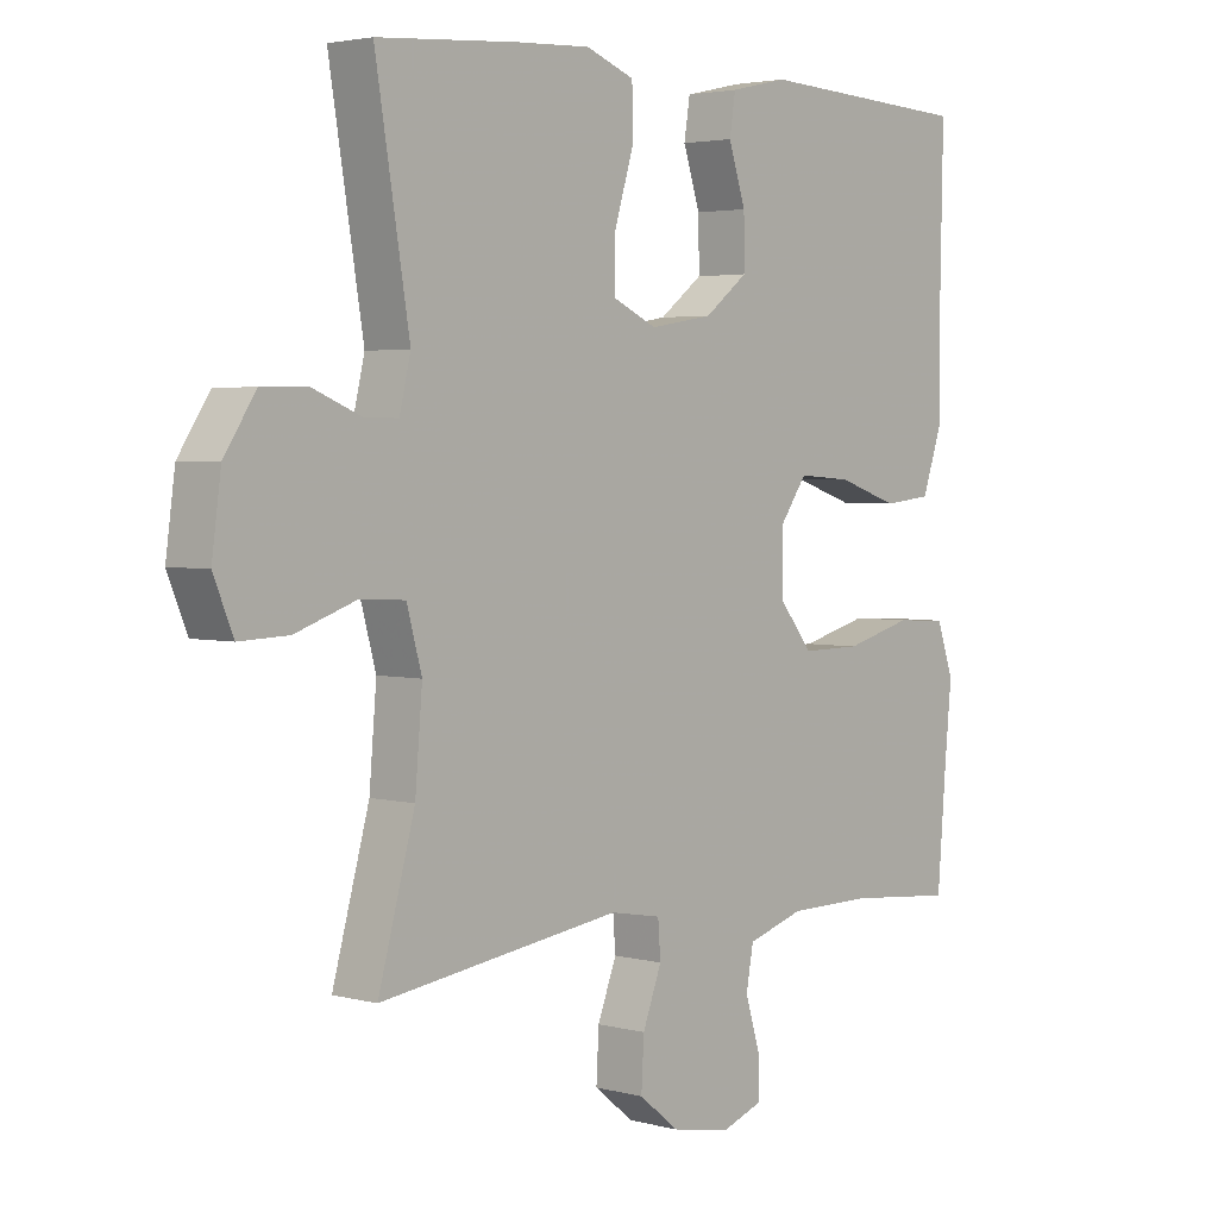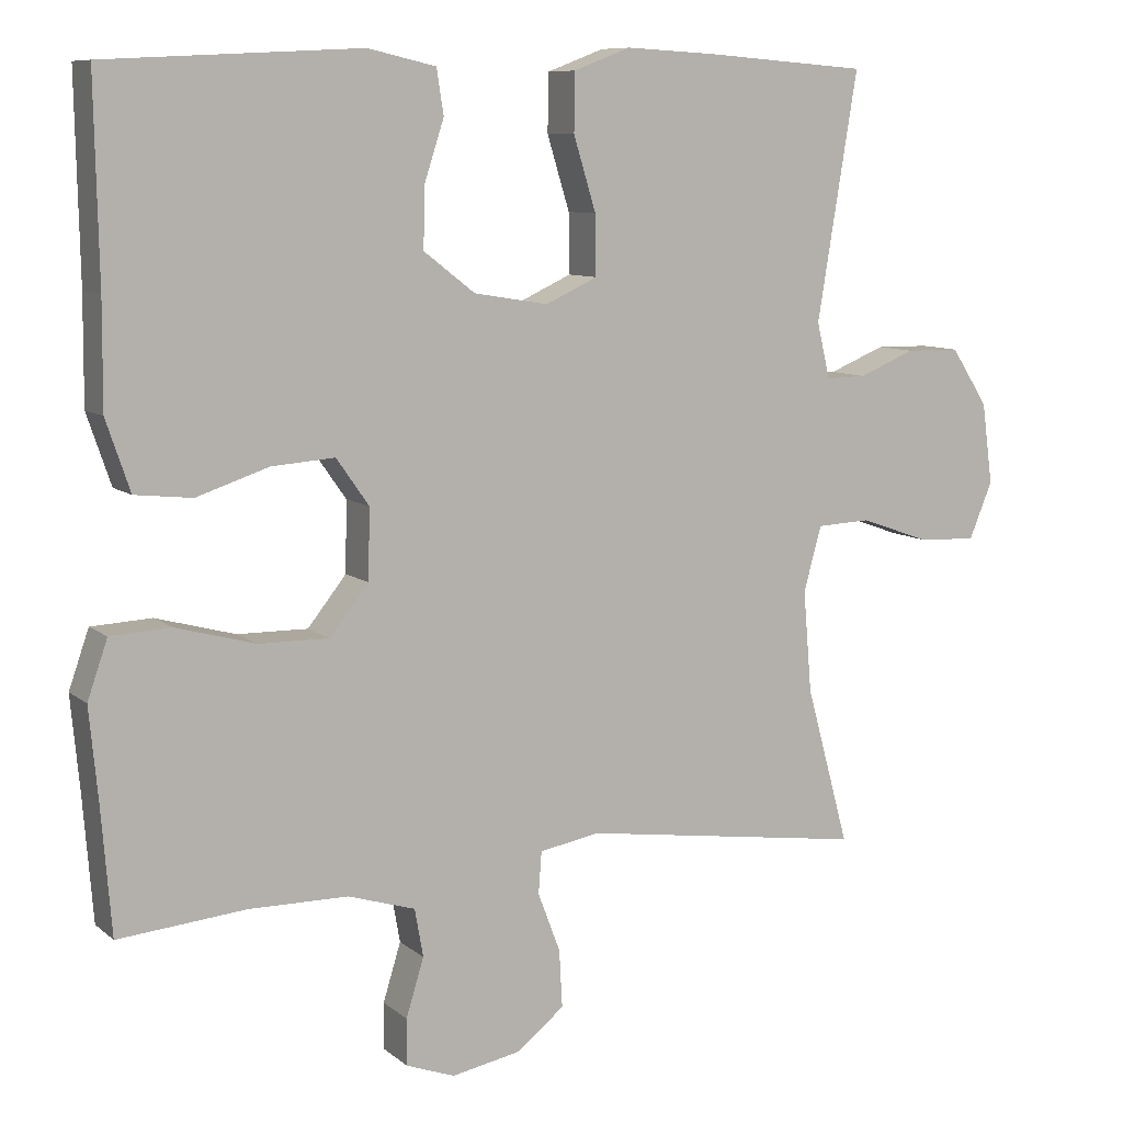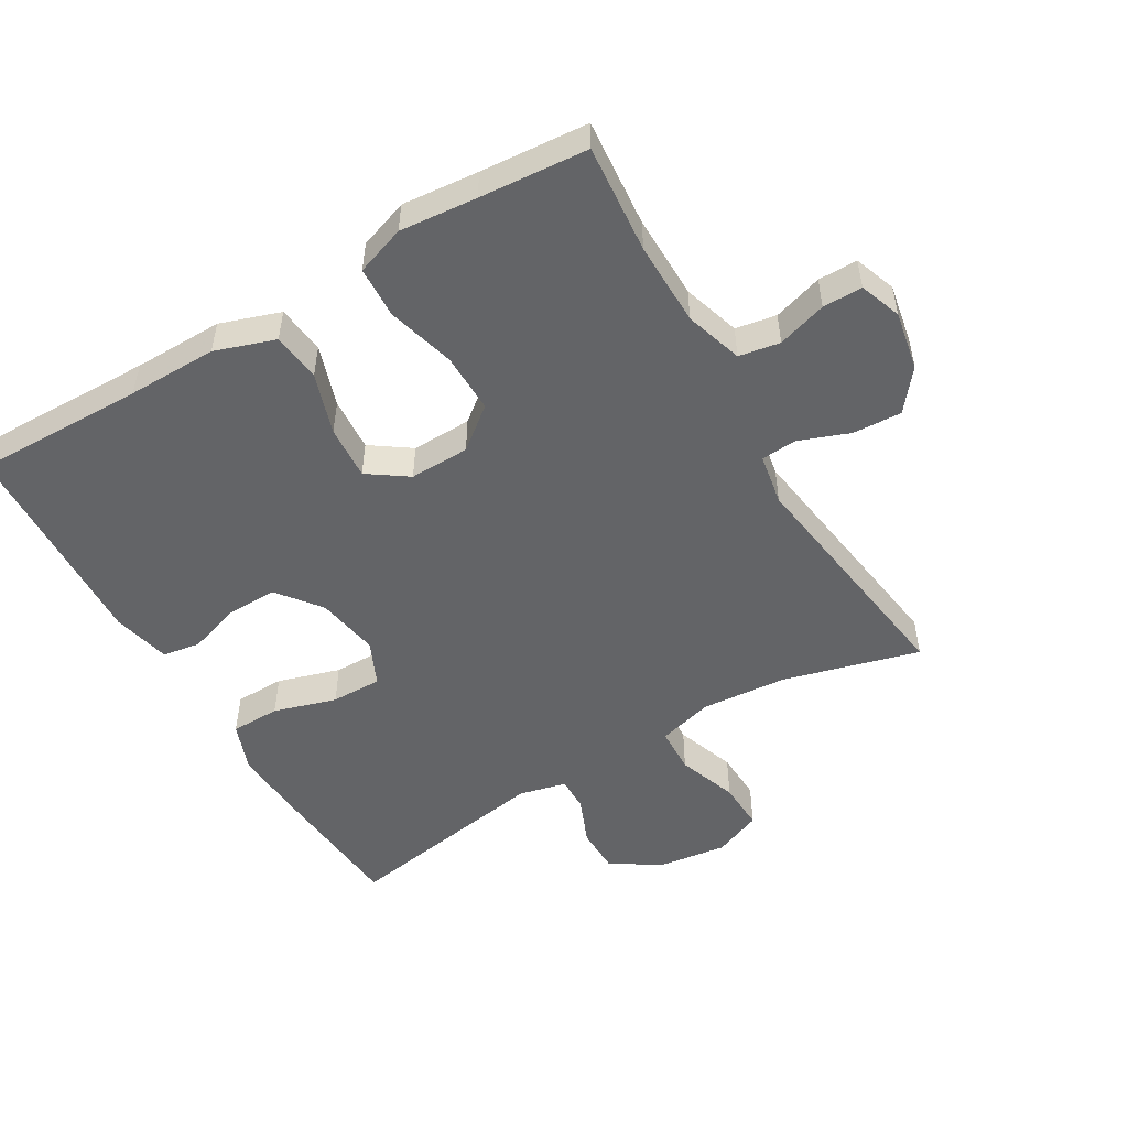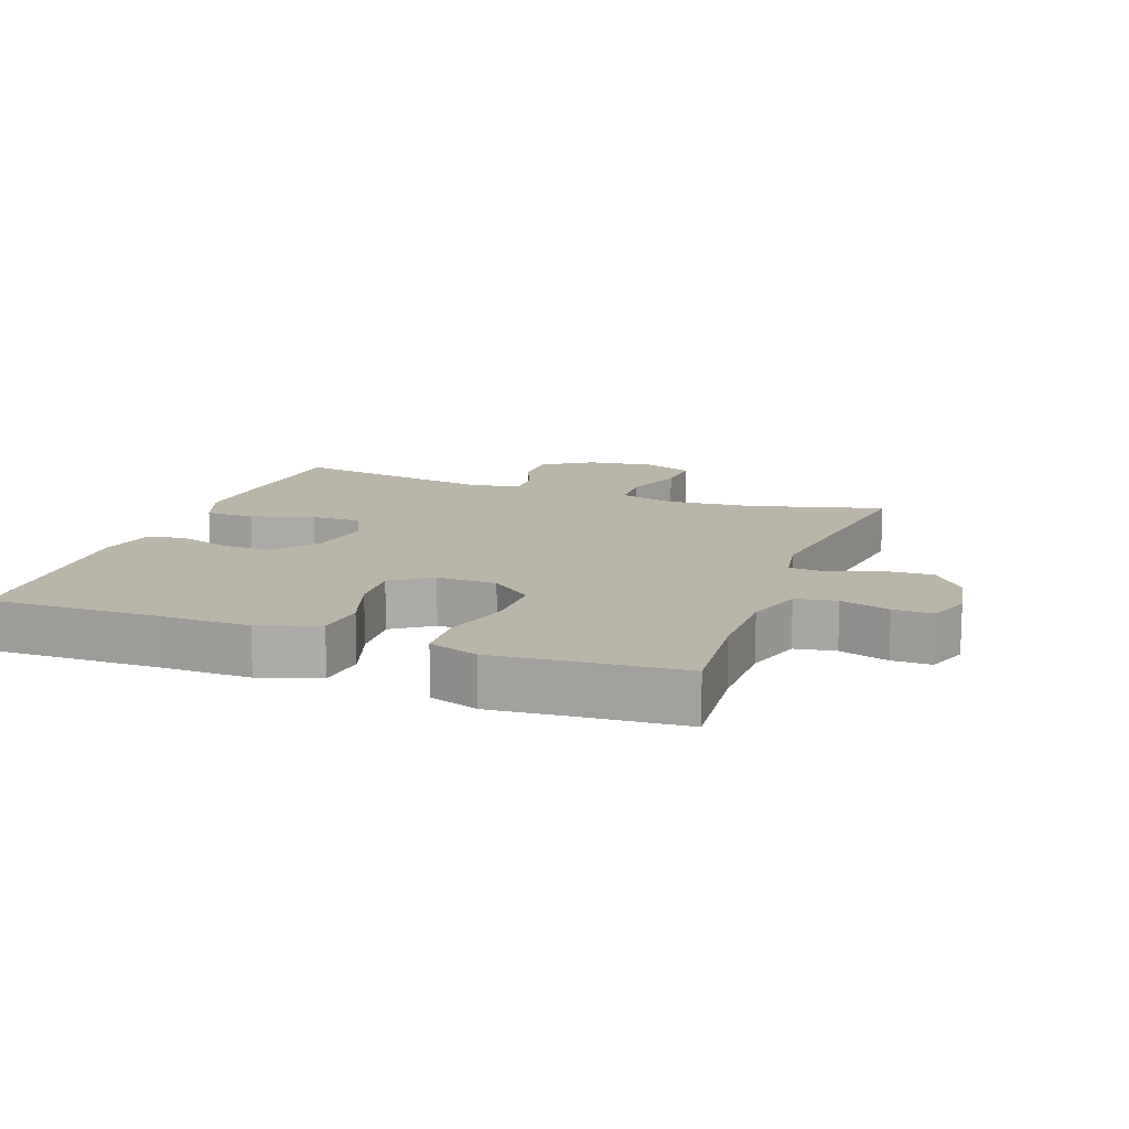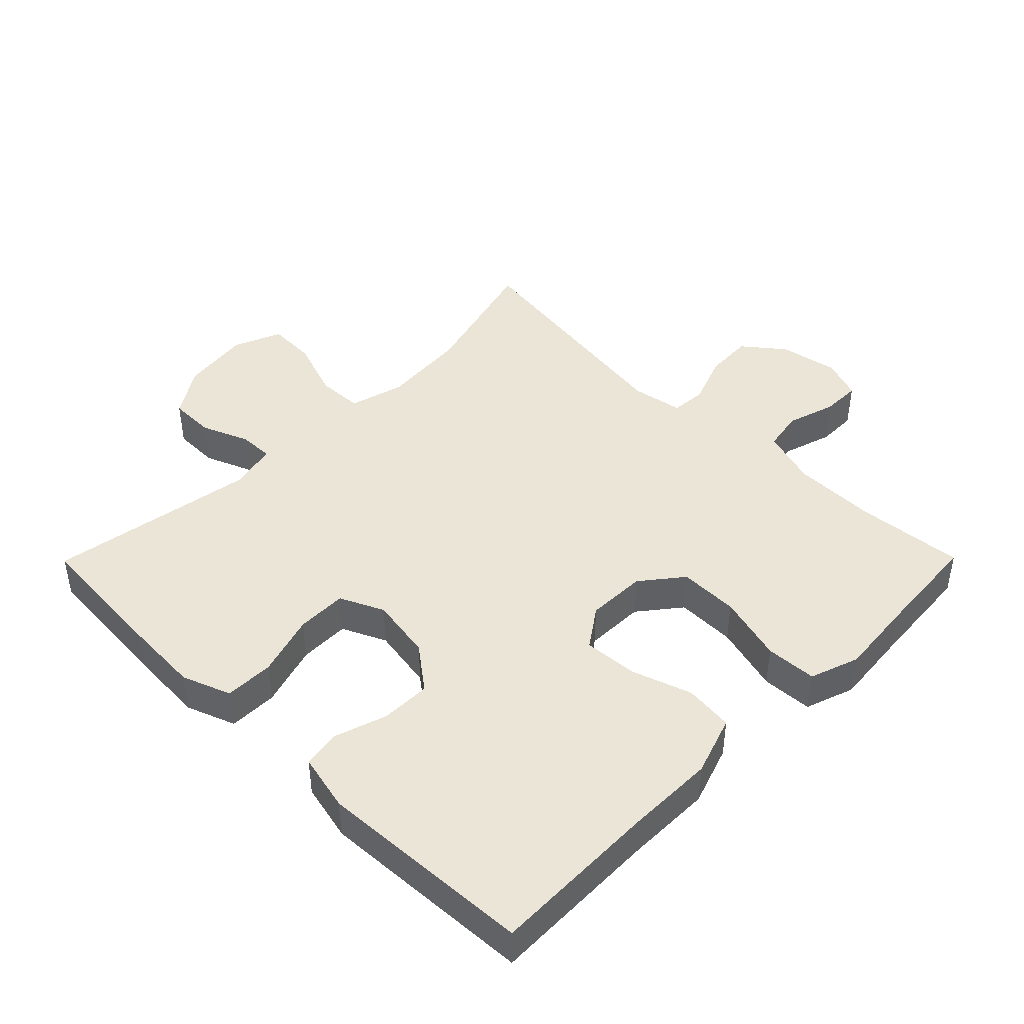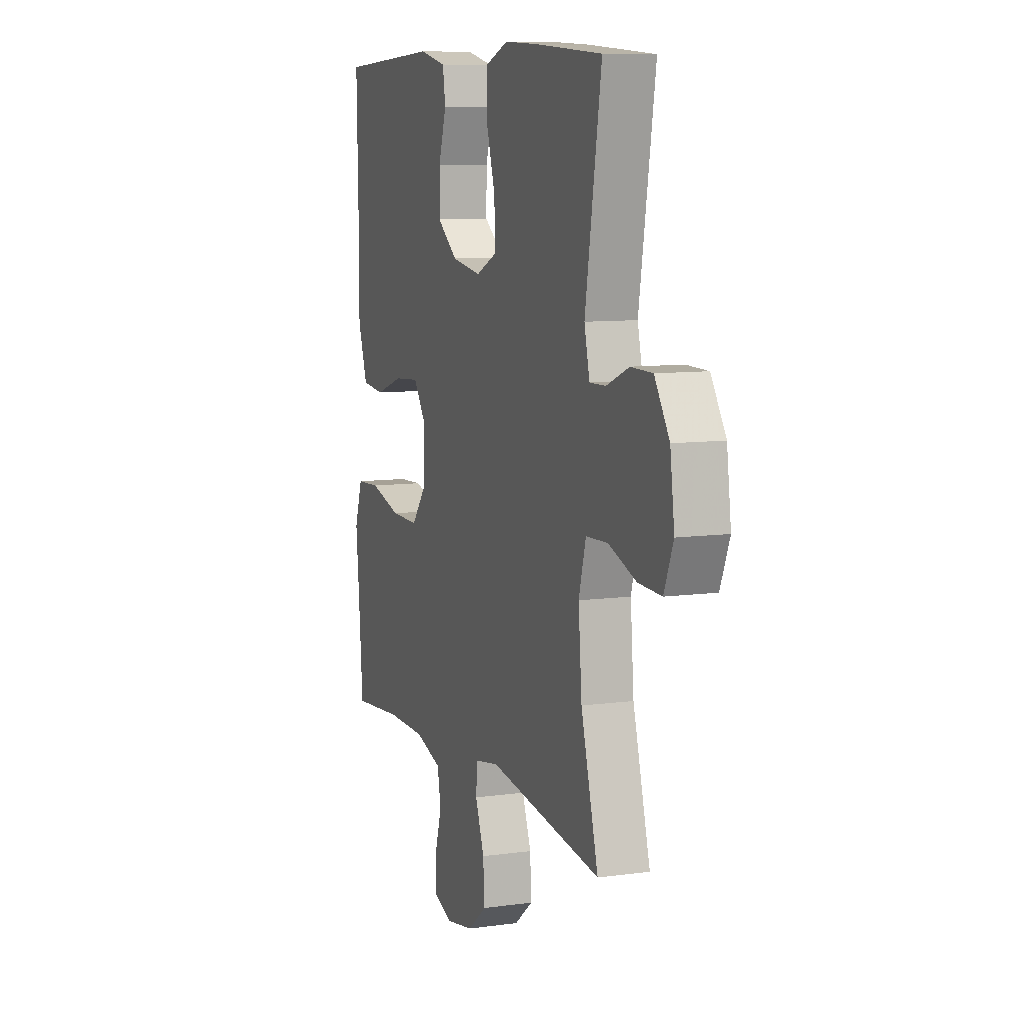
<metadata>
{"format":"obj","ext":"obj","renderer":"f3d","projection":"perspective","resolution":1024,"background":"white","views":[{"elev":3.2,"azim":-48.1,"up":"+Z"},{"elev":8.9,"azim":152.8,"up":"+Z"},{"elev":-51.2,"azim":120.6,"up":"+Y"},{"elev":13.4,"azim":110.1,"up":"+Y"},{"elev":44.0,"azim":44.7,"up":"+Y"},{"elev":9.1,"azim":-110.2,"up":"+Z"}]}
</metadata>
<code>
v -0.5 0.07 0.5
v -0.287 0.07 0.516
v -0.173 0.07 0.522
v -0.099 0.07 0.494
v -0.098 0.07 0.419
v -0.127 0.07 0.324
v -0.128 0.07 0.247
v -0.061 0.07 0.216
v 0.035 0.07 0.232
v 0.101 0.07 0.283
v 0.1 0.07 0.359
v 0.074 0.07 0.439
v 0.083 0.07 0.497
v 0.171 0.07 0.517
v 0.5 0.07 0.5
v 0.495 0.07 0.243
v 0.496 0.07 0.107
v 0.465 0.07 0.016
v 0.391 0.07 0.008
v 0.298 0.07 0.039
v 0.216 0.07 0.045
v 0.174 0.07 -0.015
v 0.176 0.07 -0.106
v 0.226 0.07 -0.169
v 0.317 0.07 -0.168
v 0.42 0.07 -0.14
v 0.498 0.07 -0.144
v 0.524 0.07 -0.219
v 0.513 0.07 -0.336
v 0.5 0.07 -0.5
v 0.335 0.07 -0.485
v 0.207 0.07 -0.486
v 0.12 0.07 -0.513
v 0.109 0.07 -0.575
v 0.132 0.07 -0.65
v 0.132 0.07 -0.71
v 0.069 0.07 -0.733
v -0.021 0.07 -0.716
v -0.082 0.07 -0.667
v -0.078 0.07 -0.593
v -0.049 0.07 -0.516
v -0.053 0.07 -0.462
v -0.131 0.07 -0.448
v -0.5 0.07 -0.5
v -0.444 0.07 -0.295
v -0.433 0.07 -0.164
v -0.456 0.07 -0.08
v -0.526 0.07 -0.077
v -0.617 0.07 -0.109
v -0.692 0.07 -0.112
v -0.722 0.07 -0.039
v -0.708 0.07 0.066
v -0.66 0.07 0.14
v -0.59 0.07 0.141
v -0.517 0.07 0.111
v -0.465 0.07 0.11
v -0.448 0.07 0.182
v -0.5 0 0.5
v -0.287 0 0.516
v -0.173 0 0.522
v -0.099 0 0.494
v -0.098 0 0.419
v -0.127 0 0.324
v -0.128 0 0.247
v -0.061 0 0.216
v 0.035 0 0.232
v 0.101 0 0.283
v 0.1 0 0.359
v 0.074 0 0.439
v 0.083 0 0.497
v 0.171 0 0.517
v 0.5 0 0.5
v 0.495 0 0.243
v 0.496 0 0.107
v 0.465 0 0.016
v 0.391 0 0.008
v 0.298 0 0.039
v 0.216 0 0.045
v 0.174 0 -0.015
v 0.176 0 -0.106
v 0.226 0 -0.169
v 0.317 0 -0.168
v 0.42 0 -0.14
v 0.498 0 -0.144
v 0.524 0 -0.219
v 0.513 0 -0.336
v 0.5 0 -0.5
v 0.335 0 -0.485
v 0.207 0 -0.486
v 0.12 0 -0.513
v 0.109 0 -0.575
v 0.132 0 -0.65
v 0.132 0 -0.71
v 0.069 0 -0.733
v -0.021 0 -0.716
v -0.082 0 -0.667
v -0.078 0 -0.593
v -0.049 0 -0.516
v -0.053 0 -0.462
v -0.131 0 -0.448
v -0.5 0 -0.5
v -0.444 0 -0.295
v -0.433 0 -0.164
v -0.456 0 -0.08
v -0.526 0 -0.077
v -0.617 0 -0.109
v -0.692 0 -0.112
v -0.722 0 -0.039
v -0.708 0 0.066
v -0.66 0 0.14
v -0.59 0 0.141
v -0.517 0 0.111
v -0.465 0 0.11
v -0.448 0 0.182
f 53 54 55
f 52 53 55
f 51 52 55
f 50 51 55
f 49 50 55
f 48 49 55
f 47 48 55 56
f 46 47 56 57
f 43 44 45
f 42 43 45 46
f 39 40 41
f 38 39 41
f 37 38 41
f 36 37 41
f 35 36 41
f 34 35 41
f 33 34 41 42
f 42 46 57
f 33 42 57
f 32 33 57
f 29 30 31
f 29 31 32
f 28 29 32
f 27 28 32
f 26 27 32
f 25 26 32
f 18 19 20
f 17 18 20
f 16 17 20
f 16 20 21
f 15 16 21
f 14 15 21
f 13 14 21
f 12 13 21
f 11 12 21
f 10 11 21 22
f 4 5 6
f 3 4 6
f 2 3 6
f 1 2 6
f 57 1 6
f 57 6 7
f 32 57 7 8
f 24 25 32
f 23 24 32
f 23 32 8 9
f 9 10 22 23
f 112 111 110
f 112 110 109
f 112 109 108
f 112 108 107
f 112 107 106
f 112 106 105
f 113 112 105 104
f 114 113 104 103
f 102 101 100
f 103 102 100 99
f 98 97 96
f 98 96 95
f 98 95 94
f 98 94 93
f 98 93 92
f 98 92 91
f 99 98 91 90
f 114 103 99
f 114 99 90
f 114 90 89
f 88 87 86
f 89 88 86
f 89 86 85
f 89 85 84
f 89 84 83
f 89 83 82
f 77 76 75
f 77 75 74
f 77 74 73
f 78 77 73
f 78 73 72
f 78 72 71
f 78 71 70
f 78 70 69
f 78 69 68
f 79 78 68 67
f 63 62 61
f 63 61 60
f 63 60 59
f 63 59 58
f 63 58 114
f 64 63 114
f 65 64 114 89
f 89 82 81
f 89 81 80
f 66 65 89 80
f 80 79 67 66
f 1 58 59 2
f 2 59 60 3
f 3 60 61 4
f 4 61 62 5
f 5 62 63 6
f 6 63 64 7
f 7 64 65 8
f 8 65 66 9
f 9 66 67 10
f 10 67 68 11
f 11 68 69 12
f 12 69 70 13
f 13 70 71 14
f 14 71 72 15
f 15 72 73 16
f 16 73 74 17
f 17 74 75 18
f 18 75 76 19
f 19 76 77 20
f 20 77 78 21
f 21 78 79 22
f 22 79 80 23
f 23 80 81 24
f 24 81 82 25
f 25 82 83 26
f 26 83 84 27
f 27 84 85 28
f 28 85 86 29
f 29 86 87 30
f 30 87 88 31
f 31 88 89 32
f 32 89 90 33
f 33 90 91 34
f 34 91 92 35
f 35 92 93 36
f 36 93 94 37
f 37 94 95 38
f 38 95 96 39
f 39 96 97 40
f 40 97 98 41
f 41 98 99 42
f 42 99 100 43
f 43 100 101 44
f 44 101 102 45
f 45 102 103 46
f 46 103 104 47
f 47 104 105 48
f 48 105 106 49
f 49 106 107 50
f 50 107 108 51
f 51 108 109 52
f 52 109 110 53
f 53 110 111 54
f 54 111 112 55
f 55 112 113 56
f 56 113 114 57
f 57 114 58 1

</code>
